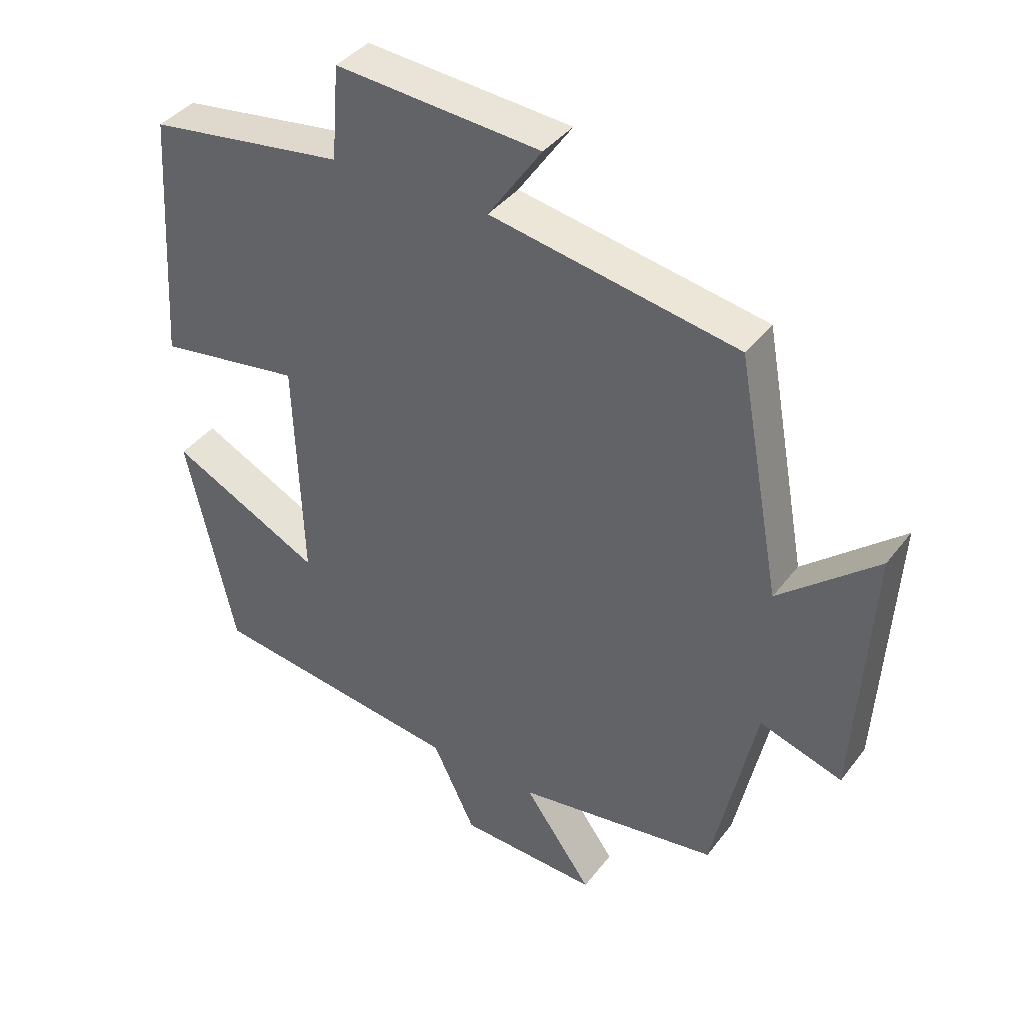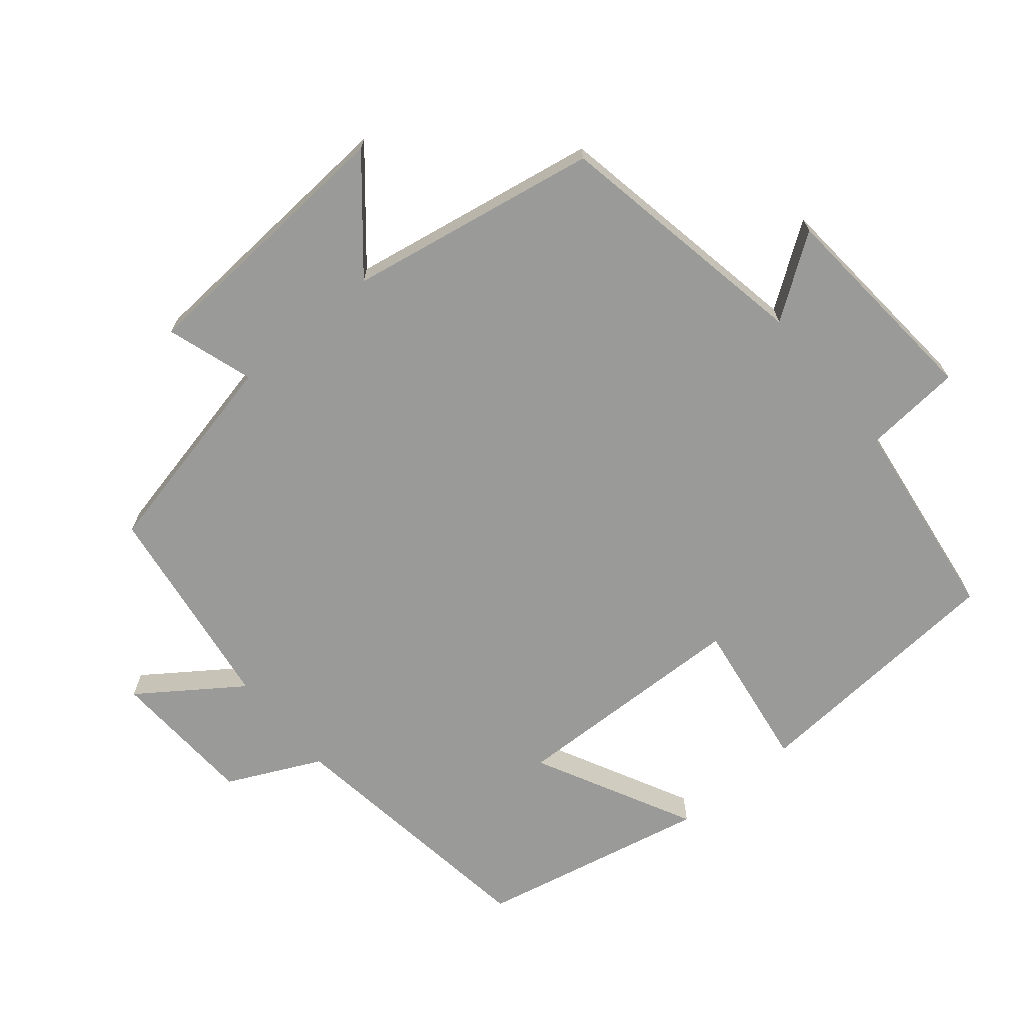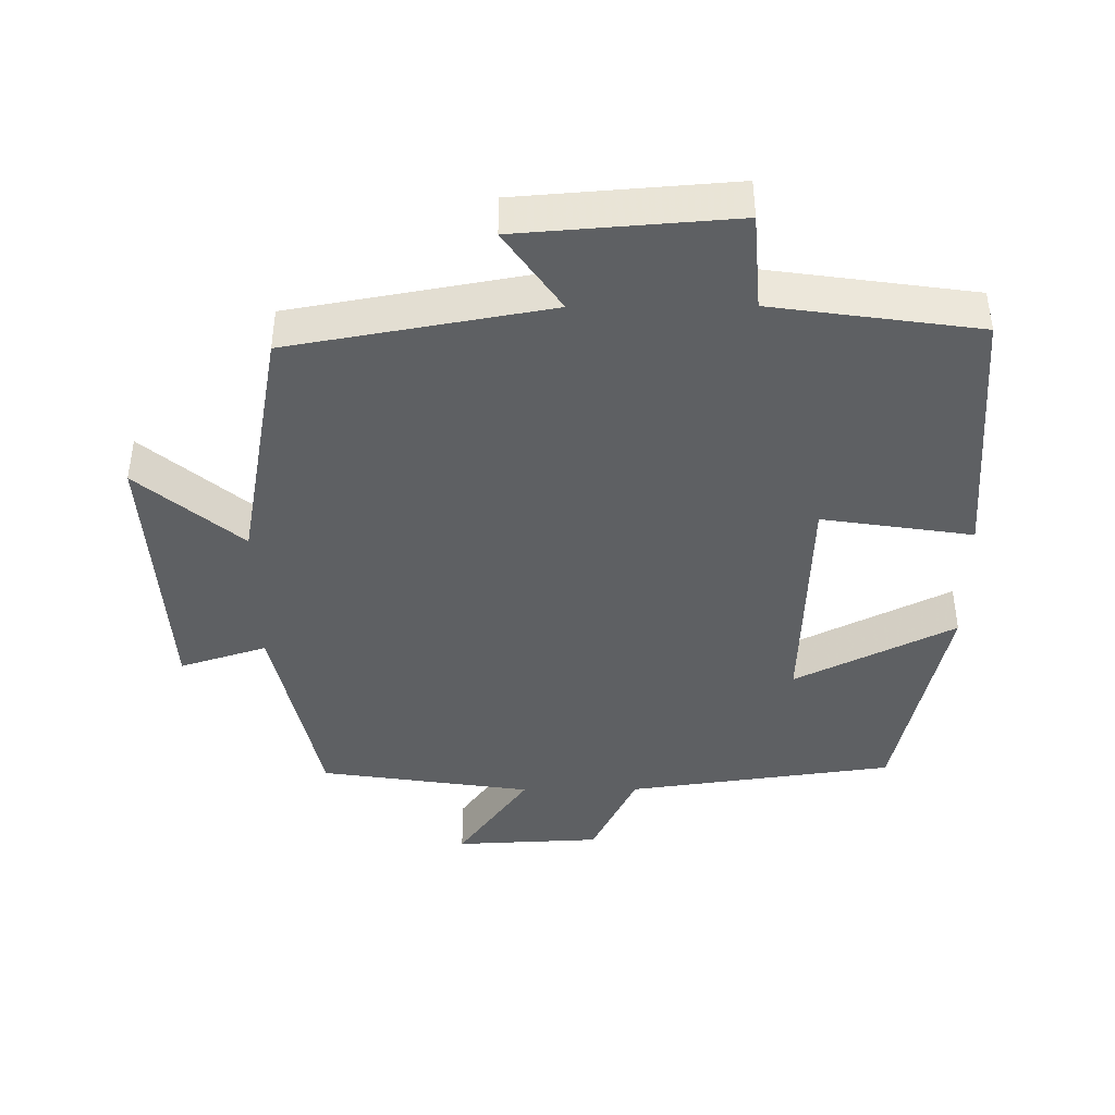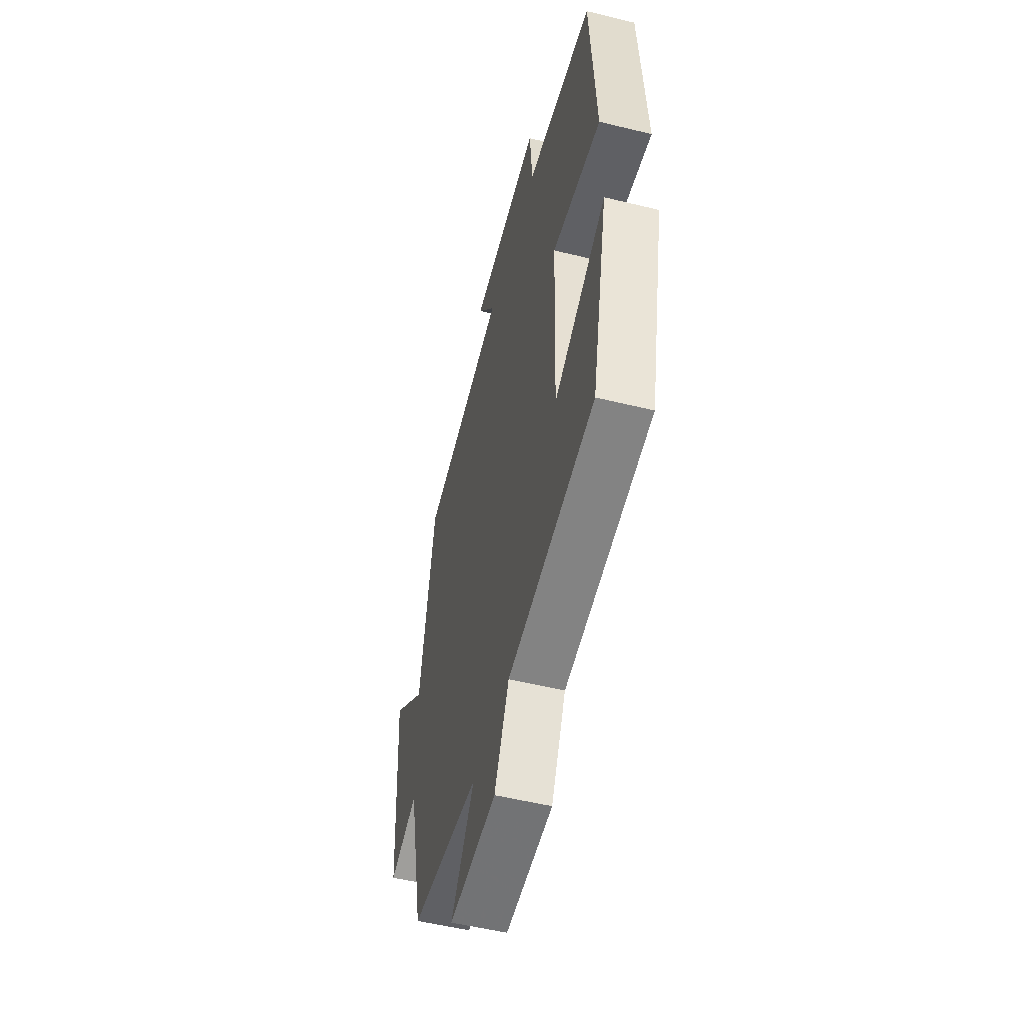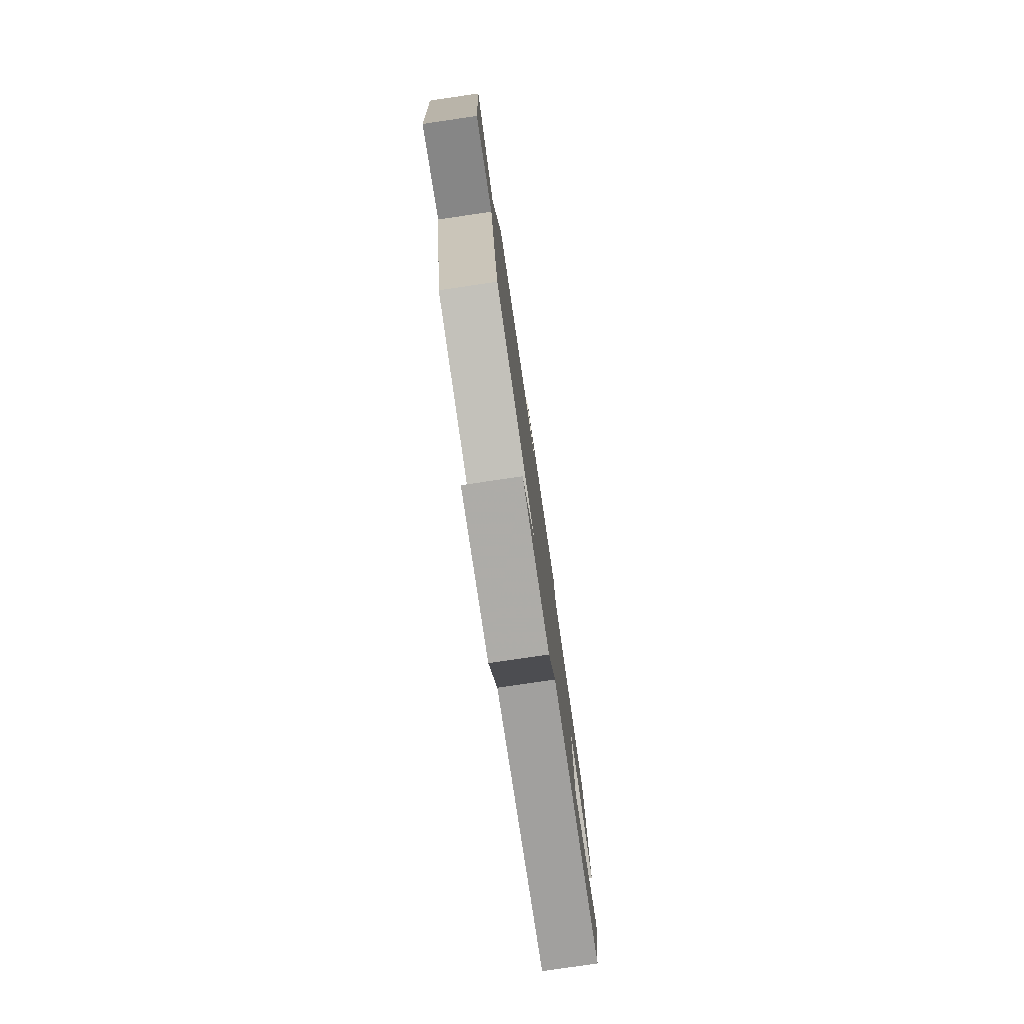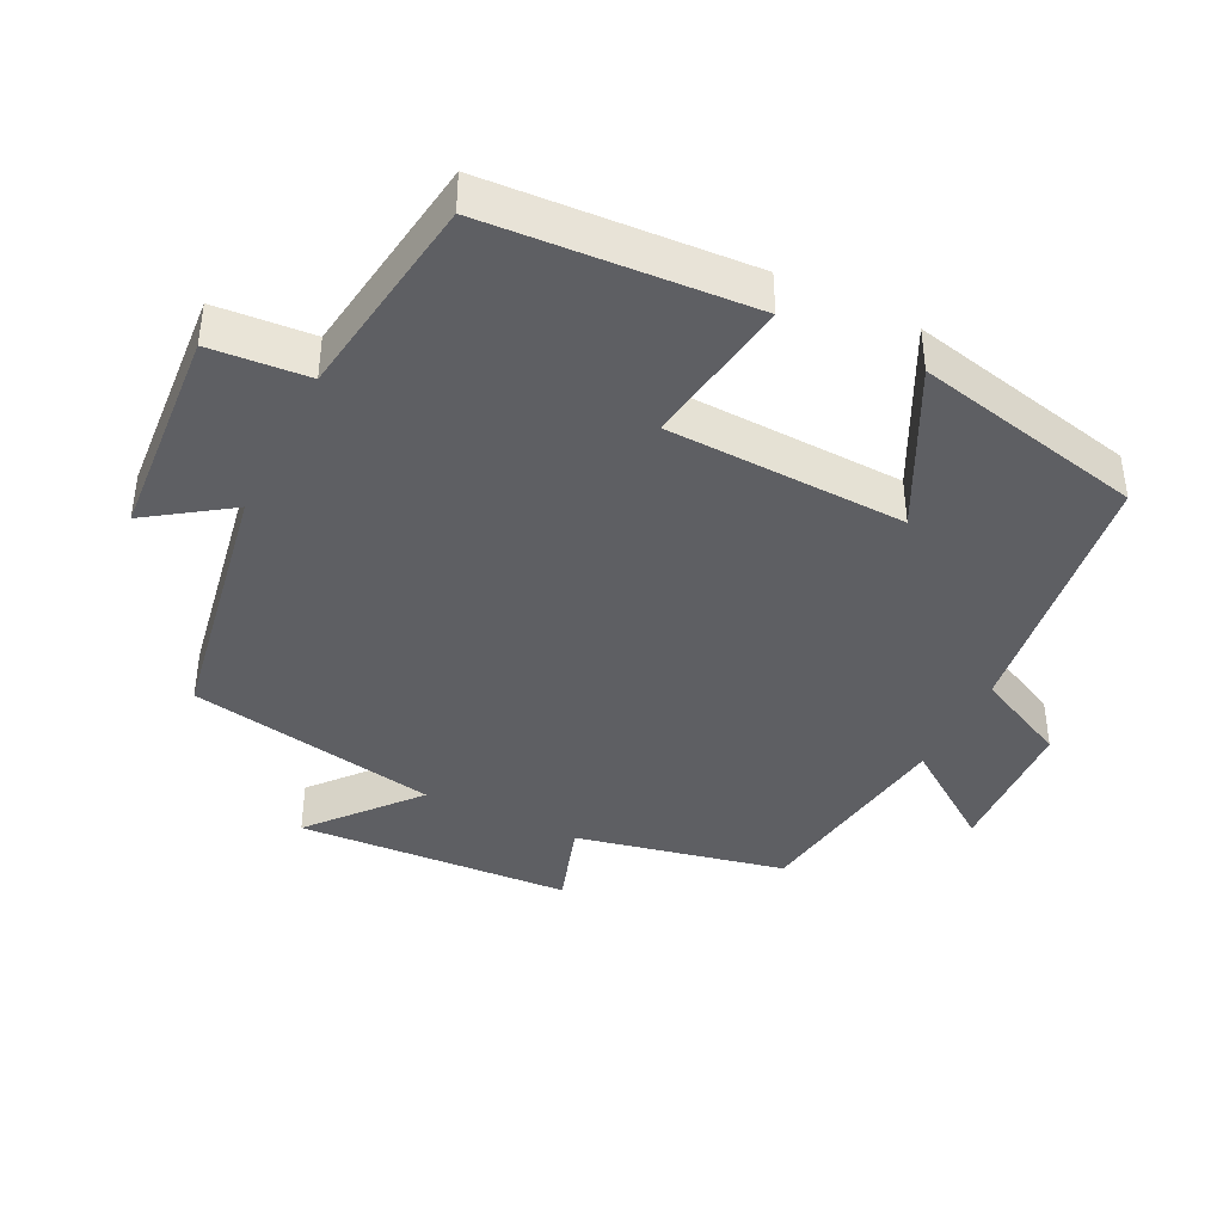
<metadata>
{"format":"obj","ext":"obj","renderer":"f3d","projection":"perspective","resolution":1024,"background":"white","views":[{"elev":39.3,"azim":-146.7,"up":"+Z"},{"elev":-69.2,"azim":-50.0,"up":"+Y"},{"elev":-42.3,"azim":0.4,"up":"+Y"},{"elev":-53.2,"azim":75.3,"up":"+Z"},{"elev":-79.4,"azim":-81.7,"up":"+Z"},{"elev":-40.6,"azim":63.6,"up":"+Y"}]}
</metadata>
<code>
v 0.427 0.07 -0.447
v 0.043 0.07 -0.5
v -0.022 0.07 -0.634
v -0.232 0.07 -0.644
v -0.129 0.07 -0.5
v -0.435 0.07 -0.455
v -0.5 0.07 -0.155
v -0.625 0.07 -0.195
v -0.649 0.07 0.199
v -0.5 0.07 0.073
v -0.434 0.07 0.433
v -0.061 0.07 0.5
v -0.142 0.07 0.617
v 0.168 0.07 0.641
v 0.179 0.07 0.5
v 0.476 0.07 0.458
v 0.5 0.07 0.079
v 0.283 0.07 0.112
v 0.271 0.07 -0.232
v 0.5 0.07 -0.117
v 0.427 0 -0.447
v 0.043 0 -0.5
v -0.022 0 -0.634
v -0.232 0 -0.644
v -0.129 0 -0.5
v -0.435 0 -0.455
v -0.5 0 -0.155
v -0.625 0 -0.195
v -0.649 0 0.199
v -0.5 0 0.073
v -0.434 0 0.433
v -0.061 0 0.5
v -0.142 0 0.617
v 0.168 0 0.641
v 0.179 0 0.5
v 0.476 0 0.458
v 0.5 0 0.079
v 0.283 0 0.112
v 0.271 0 -0.232
v 0.5 0 -0.117
f 19 20 1 2
f 18 19 2
f 15 16 17 18
f 15 18 2 3
f 12 13 14 15
f 12 15 3
f 11 12 3
f 10 11 3
f 7 8 9 10
f 5 6 7 10
f 5 10 3
f 3 4 5
f 22 21 40 39
f 22 39 38
f 38 37 36 35
f 23 22 38 35
f 35 34 33 32
f 23 35 32
f 23 32 31
f 23 31 30
f 30 29 28 27
f 30 27 26 25
f 23 30 25
f 25 24 23
f 1 21 22 2
f 2 22 23 3
f 3 23 24 4
f 4 24 25 5
f 5 25 26 6
f 6 26 27 7
f 7 27 28 8
f 8 28 29 9
f 9 29 30 10
f 10 30 31 11
f 11 31 32 12
f 12 32 33 13
f 13 33 34 14
f 14 34 35 15
f 15 35 36 16
f 16 36 37 17
f 17 37 38 18
f 18 38 39 19
f 19 39 40 20
f 20 40 21 1

</code>
